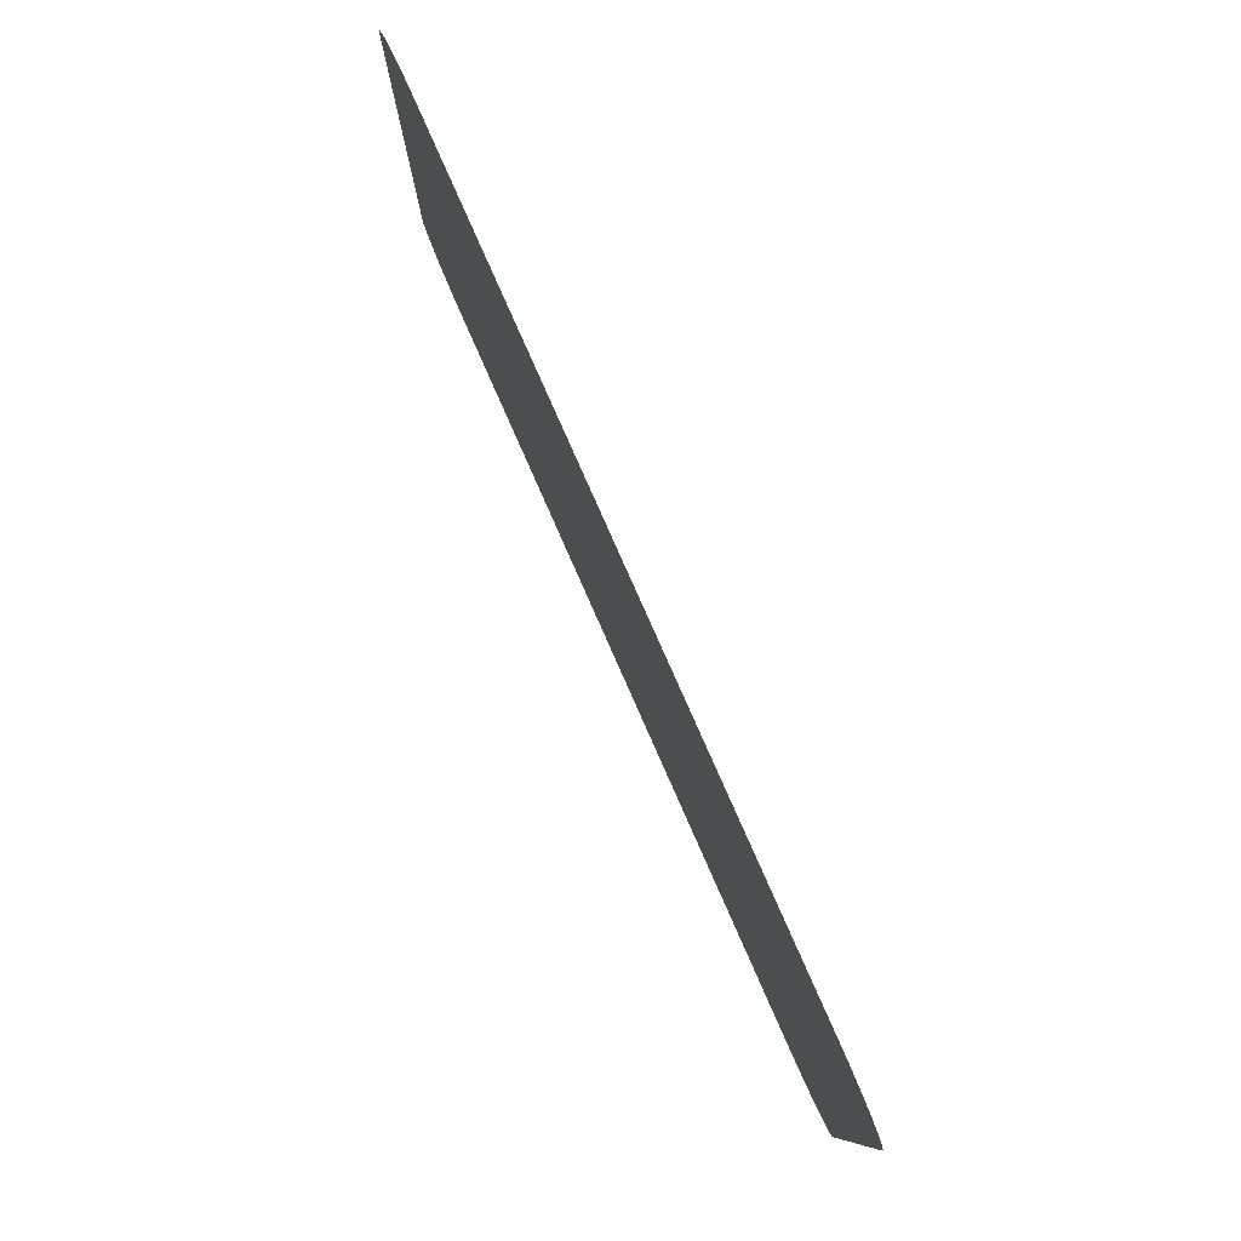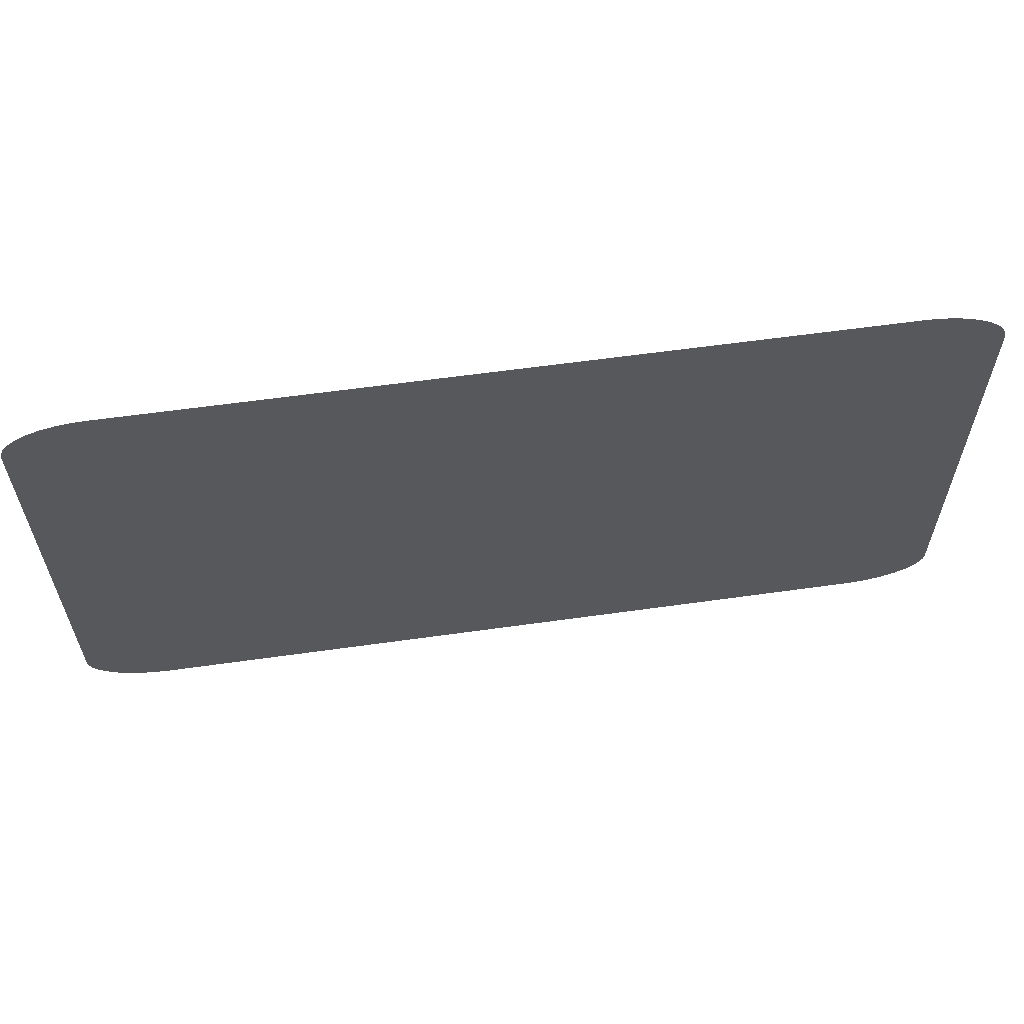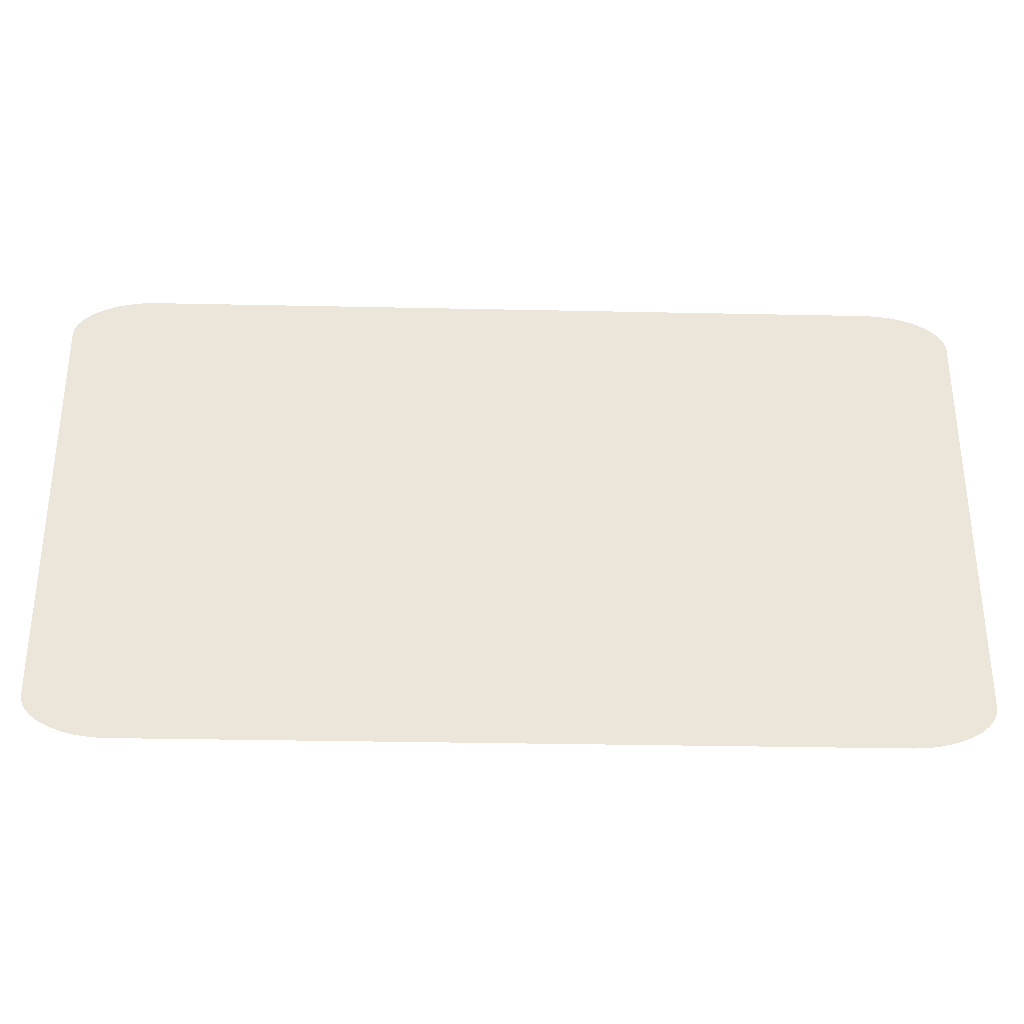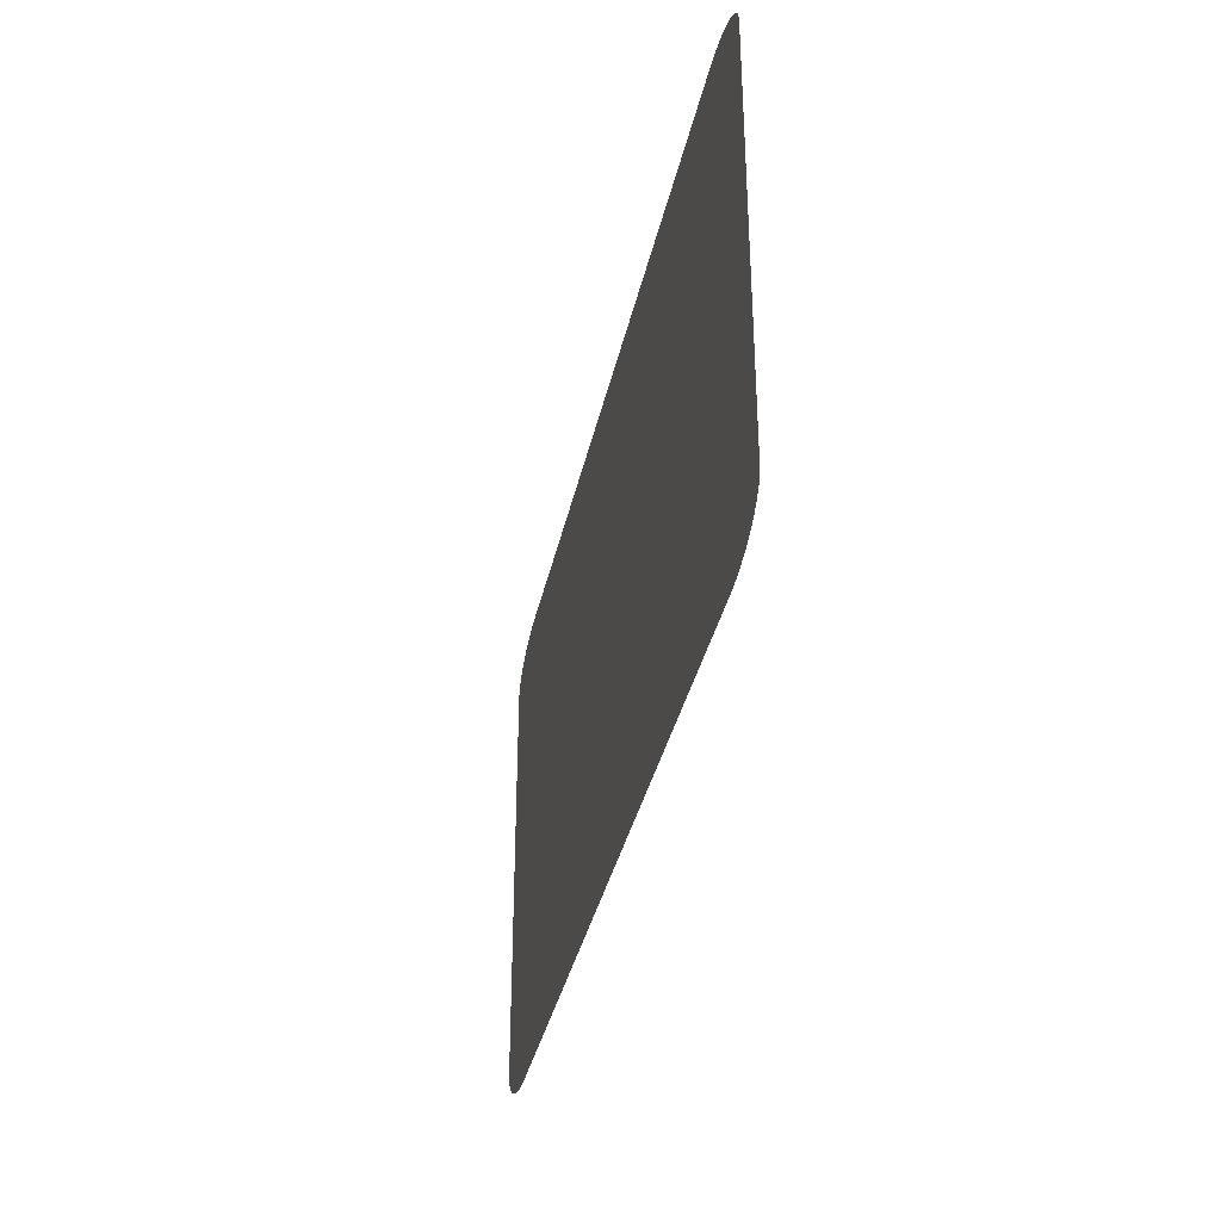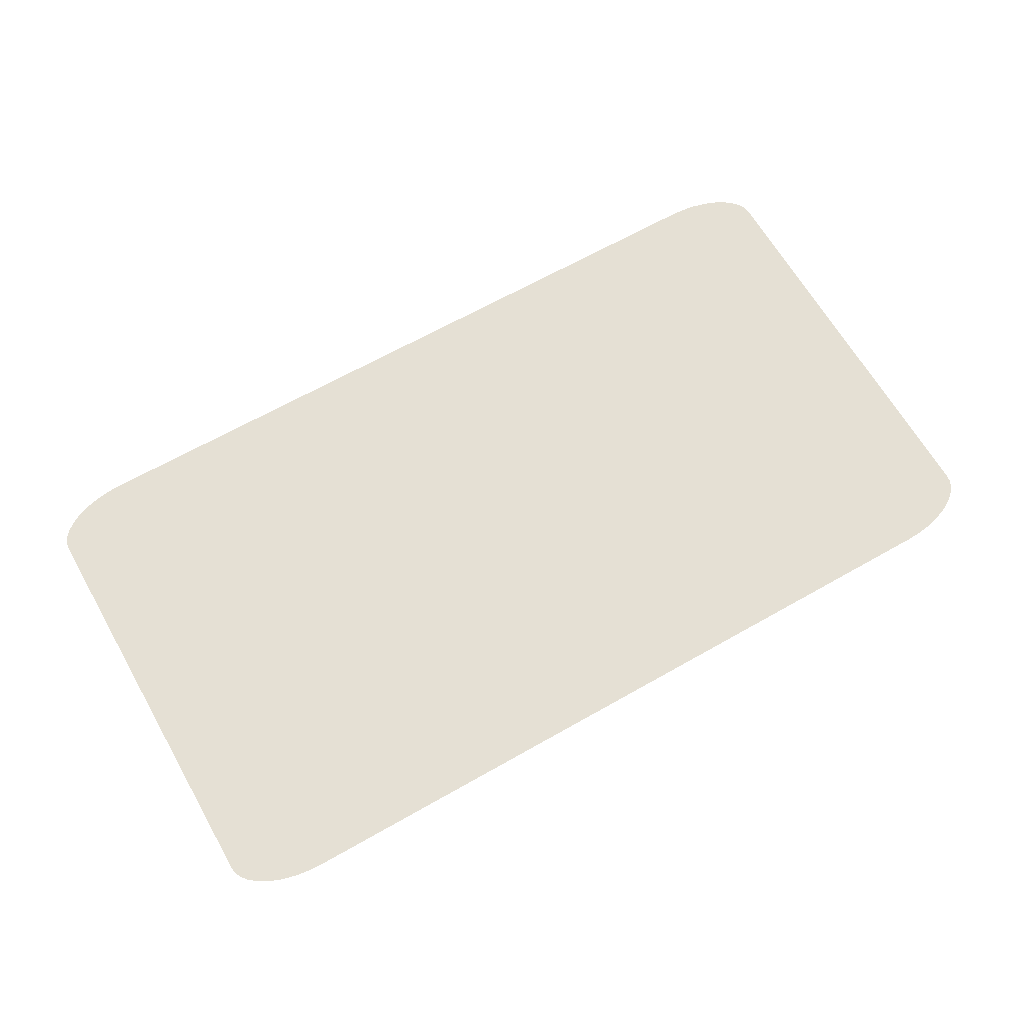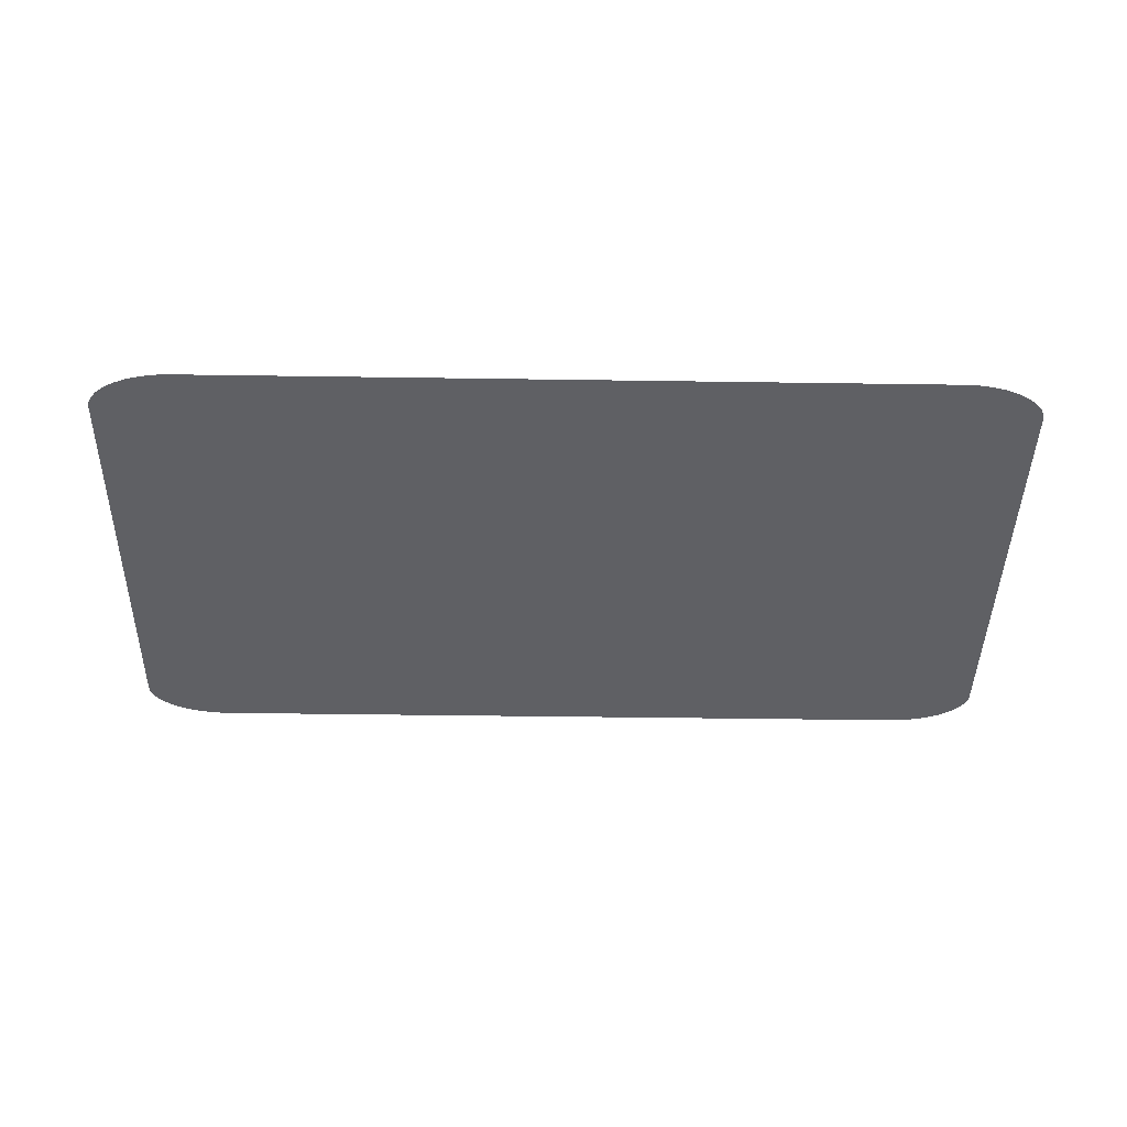
<metadata>
{"format":"obj","ext":"obj","renderer":"f3d","projection":"perspective","resolution":1024,"background":"white","views":[{"elev":79.5,"azim":66.2,"up":"+Y"},{"elev":60.2,"azim":-8.2,"up":"+Y"},{"elev":-32.2,"azim":178.3,"up":"+Y"},{"elev":-35.8,"azim":-101.9,"up":"+Y"},{"elev":65.2,"azim":150.2,"up":"+Z"},{"elev":-43.2,"azim":179.0,"up":"+Z"}]}
</metadata>
<code>
o venueGeelyInsideVideo_1_网格.011
v -19.53 7.11 39.41
v -19.89 7.161 39.41
v -20.24 7.25 39.41
v -20.56 7.374 39.41
v 1.599 18.65 39.41
v -0.4943 19.74 39.41
v -0.4943 7.094 39.41
v 1.599 8.177 39.41
v -19.17 19.74 39.41
v -21.26 18.65 39.41
v -21.26 8.177 39.41
v -19.17 7.094 39.41
v 1.576 18.81 39.41
v 1.506 18.97 39.41
v 1.372 19.14 39.41
v 1.168 19.31 39.41
v 0.8984 19.46 39.41
v 0.5784 19.58 39.41
v 0.2271 19.67 39.41
v -0.1349 19.72 39.41
v -0.1349 7.11 39.41
v 0.2271 7.161 39.41
v 0.5784 7.25 39.41
v 0.8984 7.374 39.41
v 1.168 7.525 39.41
v 1.372 7.692 39.41
v 1.506 7.86 39.41
v 1.576 8.018 39.41
v -19.53 19.72 39.41
v -19.89 19.67 39.41
v -20.24 19.58 39.41
v -20.56 19.46 39.41
v -20.83 19.31 39.41
v -21.04 19.14 39.41
v -21.17 18.97 39.41
v -21.24 18.81 39.41
v -21.24 8.018 39.41
v -21.17 7.86 39.41
v -21.04 7.692 39.41
v -20.83 7.525 39.41
f 20 19 18 17 16 15 14 13 5 8 28 27 26 25 24 23 22 21 7 12 1 2 3 4 40 39 38 37 11 10 36 35 34 33 32 31 30 29 9 6

</code>
